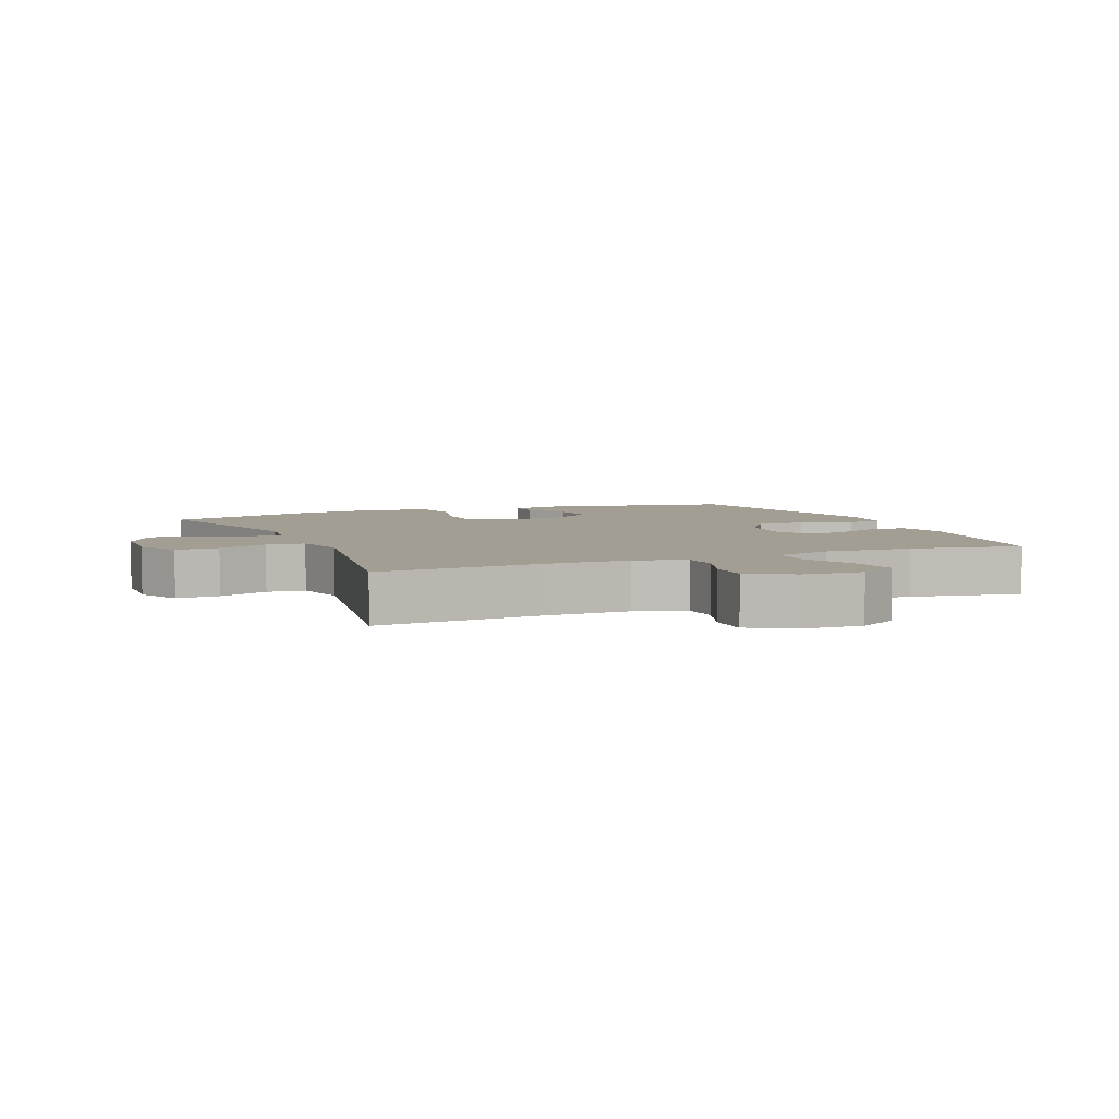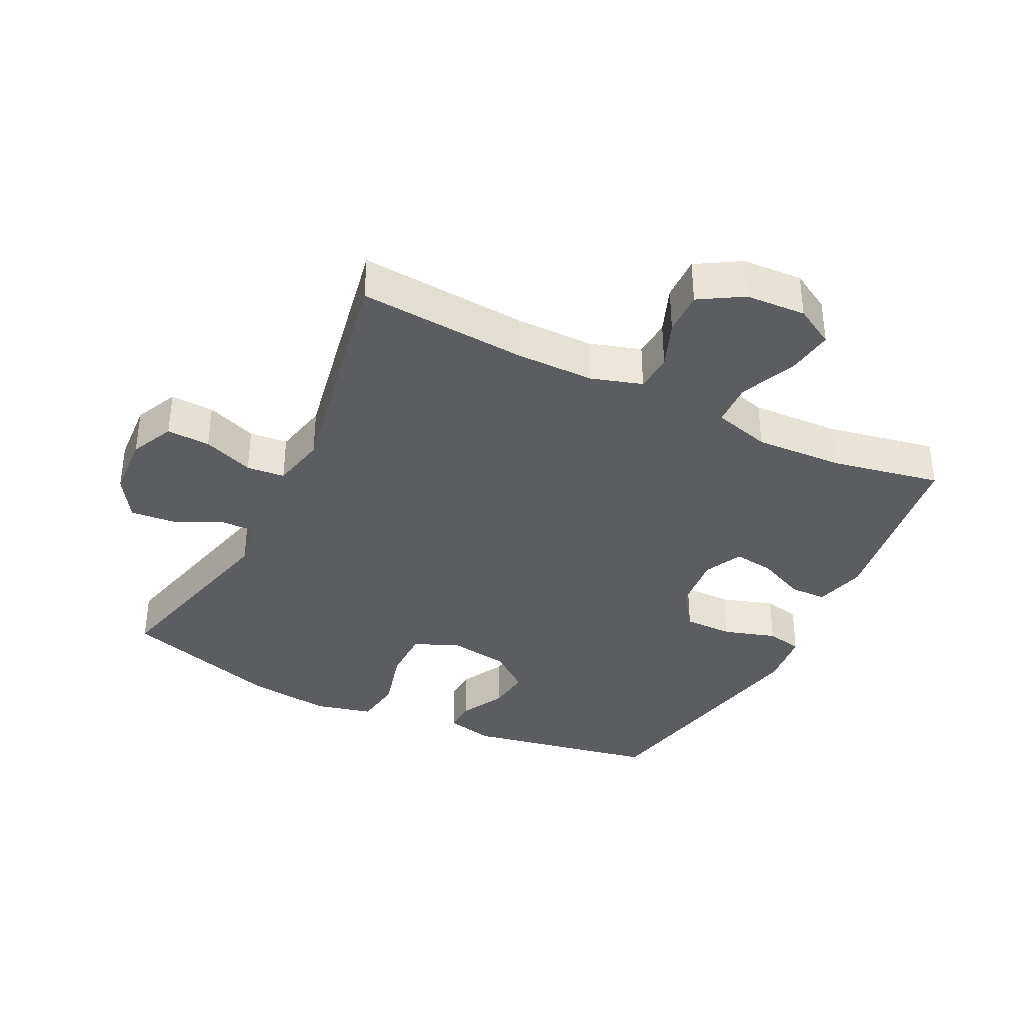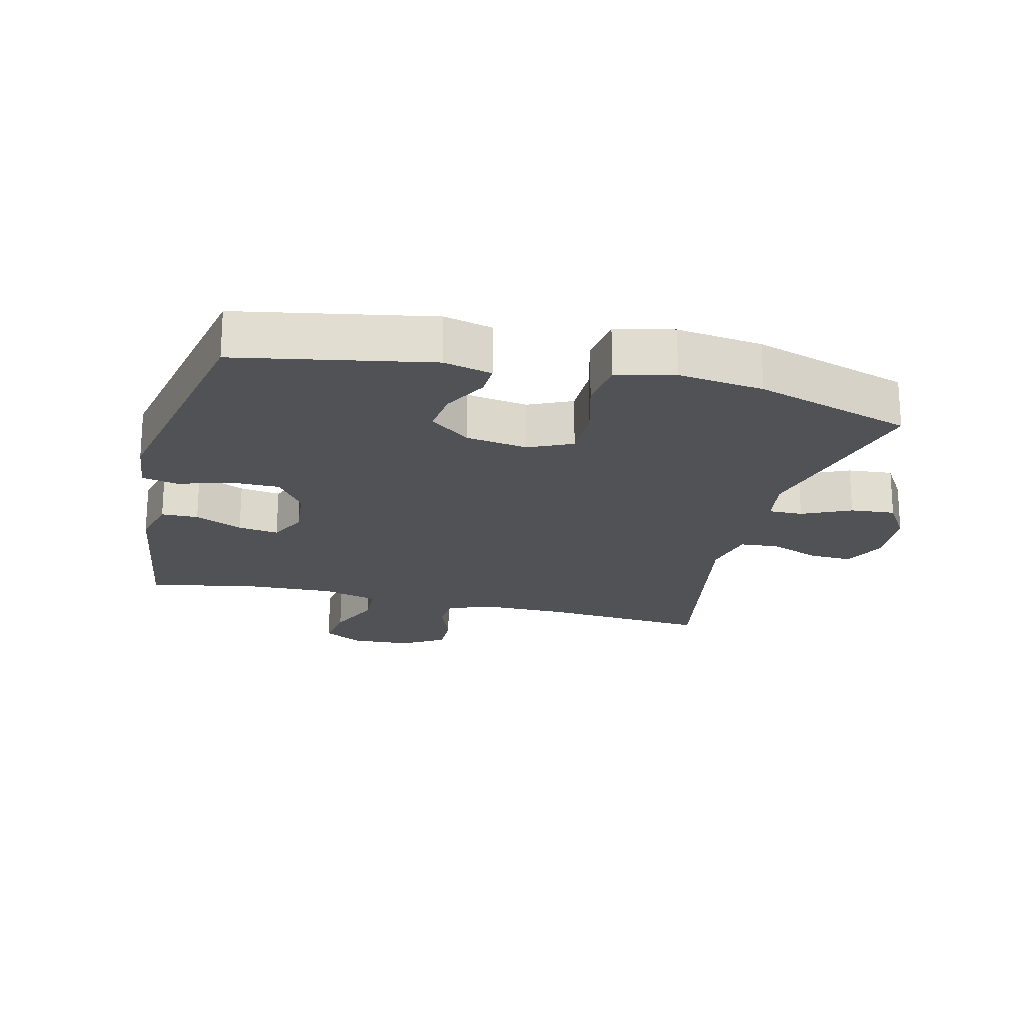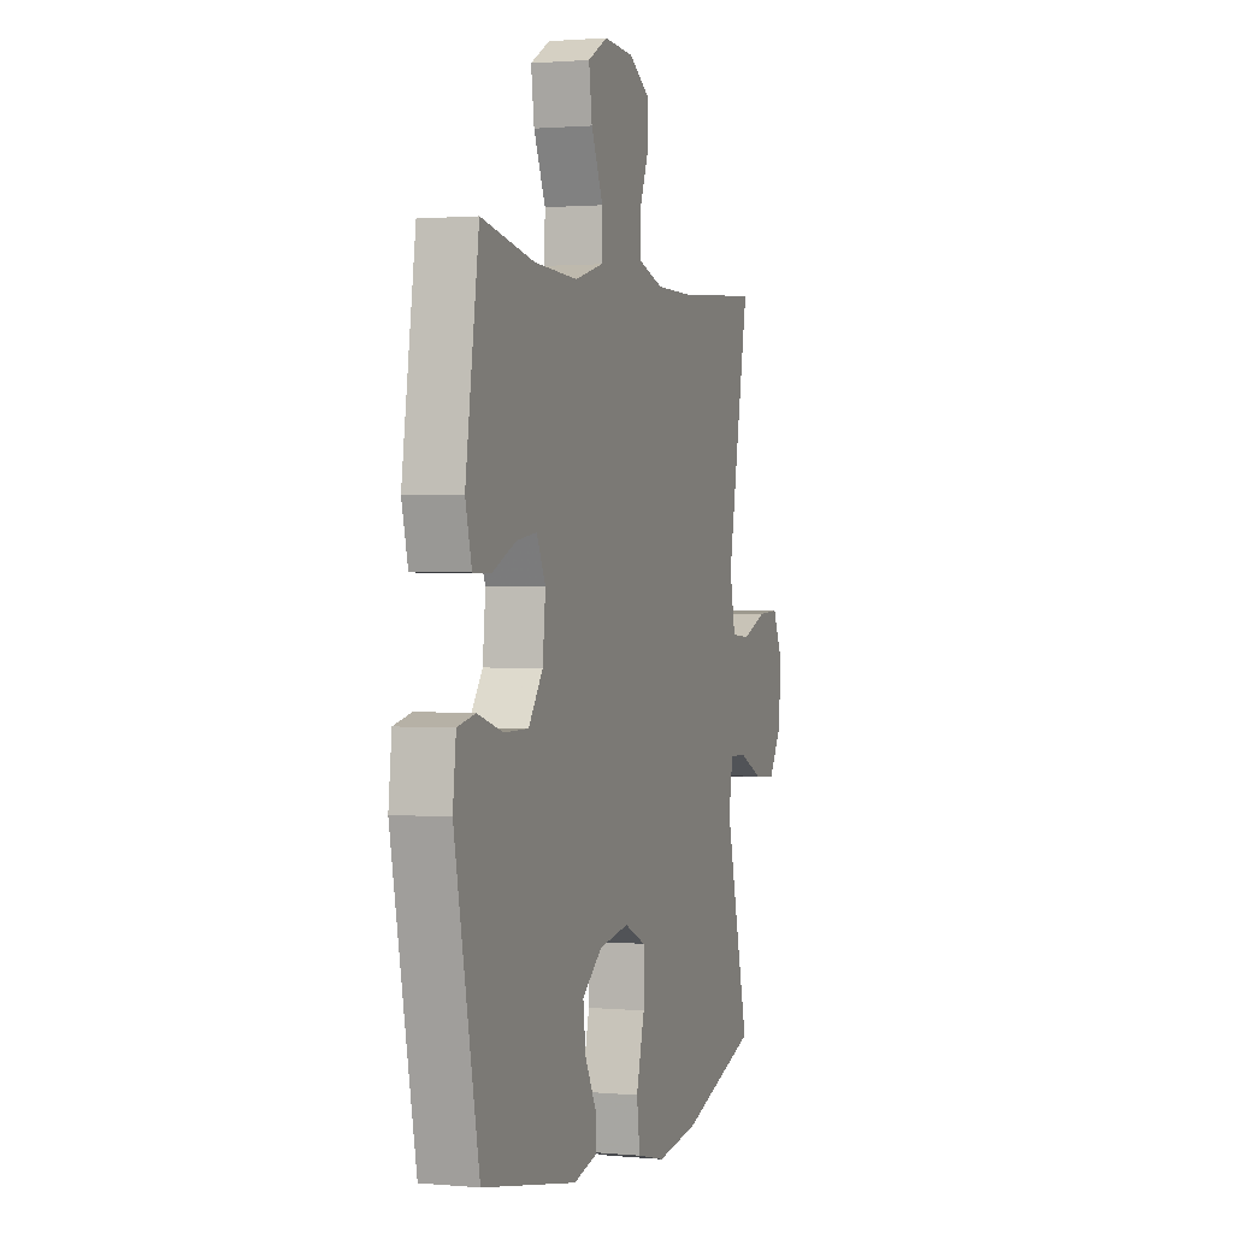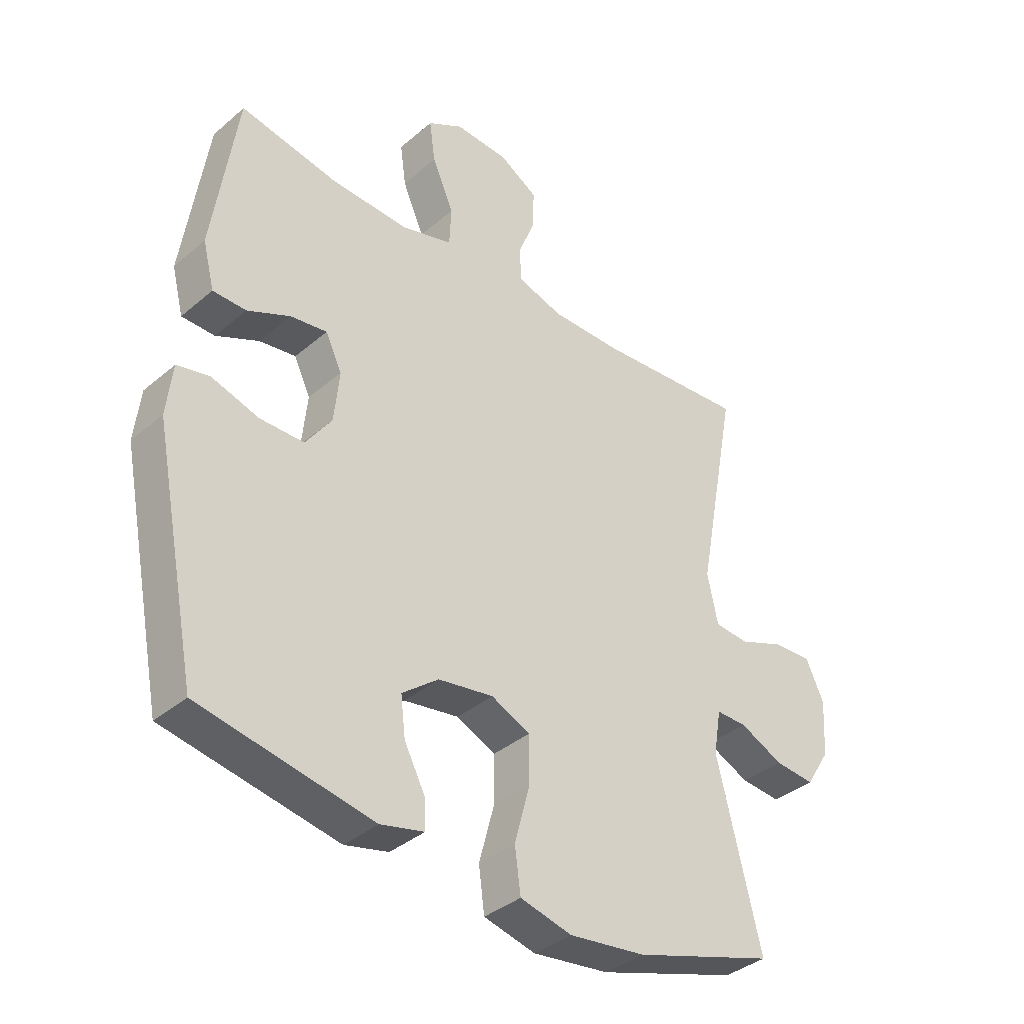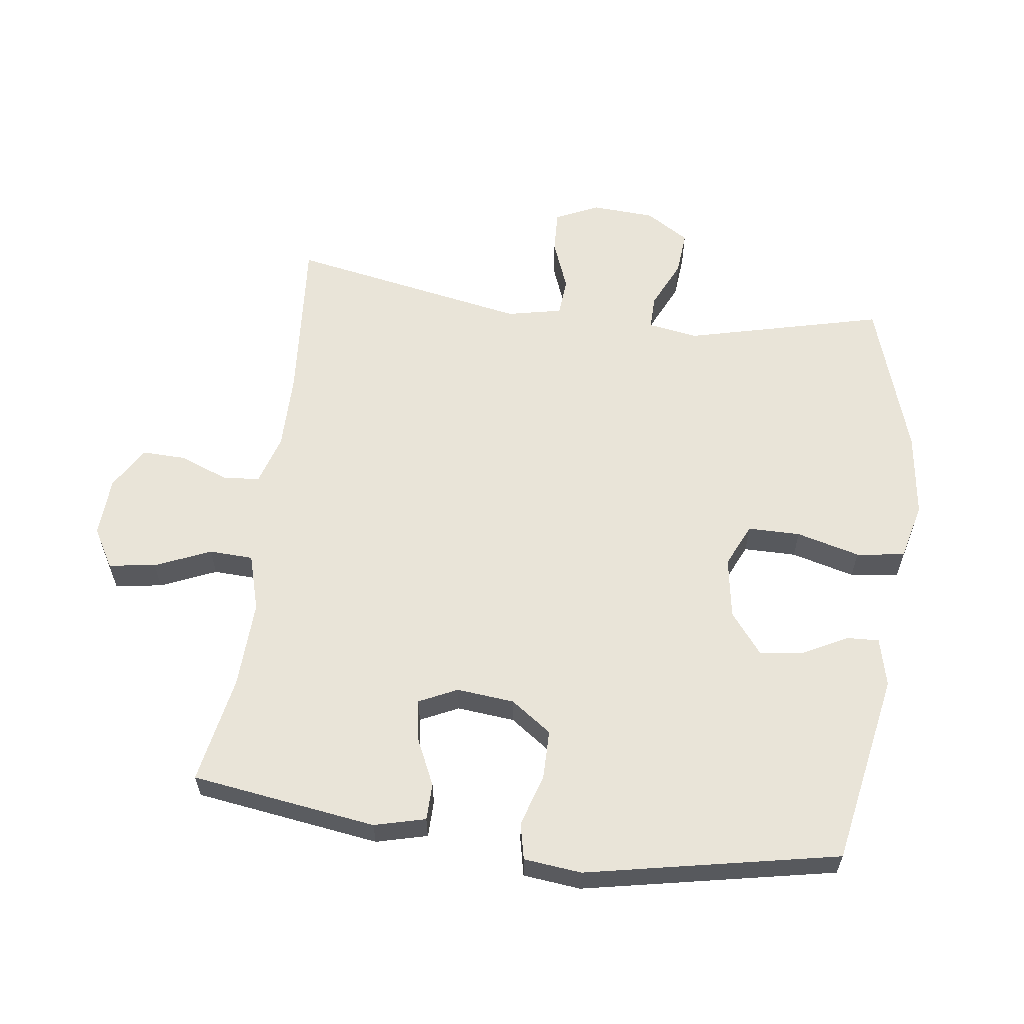
<metadata>
{"format":"obj","ext":"obj","renderer":"f3d","projection":"perspective","resolution":1024,"background":"white","views":[{"elev":5.2,"azim":-23.0,"up":"+Y"},{"elev":-36.3,"azim":-26.3,"up":"+Y"},{"elev":-20.6,"azim":166.1,"up":"+Y"},{"elev":1.3,"azim":108.3,"up":"+Z"},{"elev":-37.1,"azim":137.5,"up":"+Z"},{"elev":60.0,"azim":97.4,"up":"+Y"}]}
</metadata>
<code>
v 0.5 0.07 -0.5
v 0.202 0.07 -0.556
v 0.127 0.07 -0.538
v 0.129 0.07 -0.488
v 0.165 0.07 -0.419
v 0.173 0.07 -0.351
v 0.11 0.07 -0.302
v 0.015 0.07 -0.287
v -0.052 0.07 -0.318
v -0.052 0.07 -0.399
v -0.026 0.07 -0.497
v -0.036 0.07 -0.572
v -0.125 0.07 -0.594
v -0.257 0.07 -0.577
v -0.5 0.07 -0.5
v -0.425 0.07 -0.194
v -0.438 0.07 -0.117
v -0.491 0.07 -0.118
v -0.566 0.07 -0.153
v -0.635 0.07 -0.159
v -0.677 0.07 -0.092
v -0.683 0.07 0.006
v -0.652 0.07 0.073
v -0.585 0.07 0.07
v -0.507 0.07 0.04
v -0.448 0.07 0.045
v -0.43 0.07 0.13
v -0.5 0.07 0.5
v -0.24 0.07 0.48
v -0.119 0.07 0.48
v -0.041 0.07 0.504
v -0.037 0.07 0.562
v -0.066 0.07 0.636
v -0.068 0.07 0.704
v -0.002 0.07 0.744
v 0.091 0.07 0.749
v 0.152 0.07 0.714
v 0.142 0.07 0.641
v 0.105 0.07 0.555
v 0.108 0.07 0.487
v 0.196 0.07 0.462
v 0.332 0.07 0.468
v 0.5 0.07 0.5
v 0.542 0.07 0.214
v 0.522 0.07 0.135
v 0.465 0.07 0.134
v 0.391 0.07 0.168
v 0.328 0.07 0.177
v 0.3 0.07 0.118
v 0.309 0.07 0.029
v 0.354 0.07 -0.034
v 0.43 0.07 -0.034
v 0.511 0.07 -0.009
v 0.567 0.07 -0.021
v 0.577 0.07 -0.11
v 0.5 0 -0.5
v 0.202 0 -0.556
v 0.127 0 -0.538
v 0.129 0 -0.488
v 0.165 0 -0.419
v 0.173 0 -0.351
v 0.11 0 -0.302
v 0.015 0 -0.287
v -0.052 0 -0.318
v -0.052 0 -0.399
v -0.026 0 -0.497
v -0.036 0 -0.572
v -0.125 0 -0.594
v -0.257 0 -0.577
v -0.5 0 -0.5
v -0.425 0 -0.194
v -0.438 0 -0.117
v -0.491 0 -0.118
v -0.566 0 -0.153
v -0.635 0 -0.159
v -0.677 0 -0.092
v -0.683 0 0.006
v -0.652 0 0.073
v -0.585 0 0.07
v -0.507 0 0.04
v -0.448 0 0.045
v -0.43 0 0.13
v -0.5 0 0.5
v -0.24 0 0.48
v -0.119 0 0.48
v -0.041 0 0.504
v -0.037 0 0.562
v -0.066 0 0.636
v -0.068 0 0.704
v -0.002 0 0.744
v 0.091 0 0.749
v 0.152 0 0.714
v 0.142 0 0.641
v 0.105 0 0.555
v 0.108 0 0.487
v 0.196 0 0.462
v 0.332 0 0.468
v 0.5 0 0.5
v 0.542 0 0.214
v 0.522 0 0.135
v 0.465 0 0.134
v 0.391 0 0.168
v 0.328 0 0.177
v 0.3 0 0.118
v 0.309 0 0.029
v 0.354 0 -0.034
v 0.43 0 -0.034
v 0.511 0 -0.009
v 0.567 0 -0.021
v 0.577 0 -0.11
f 52 53 54 55
f 51 52 55 1
f 50 51 1 2
f 49 50 2
f 44 45 46 47
f 42 43 44 47
f 41 42 47 48
f 40 41 48 49
f 36 37 38 39
f 36 39 40
f 35 36 40
f 32 33 34 35
f 31 32 35 40
f 30 31 40 49
f 27 28 29
f 26 27 29 30
f 22 23 24 25
f 22 25 26
f 21 22 26
f 18 19 20 21
f 17 18 21 26
f 16 17 26 30
f 10 11 12 13
f 9 10 13 14
f 2 3 4 5
f 2 5 6
f 49 2 6
f 30 49 6 7
f 16 30 7 8
f 9 14 15 16
f 8 9 16
f 110 109 108 107
f 56 110 107 106
f 57 56 106 105
f 57 105 104
f 102 101 100 99
f 102 99 98 97
f 103 102 97 96
f 104 103 96 95
f 94 93 92 91
f 95 94 91
f 95 91 90
f 90 89 88 87
f 95 90 87 86
f 104 95 86 85
f 84 83 82
f 85 84 82 81
f 80 79 78 77
f 81 80 77
f 81 77 76
f 76 75 74 73
f 81 76 73 72
f 85 81 72 71
f 68 67 66 65
f 69 68 65 64
f 60 59 58 57
f 61 60 57
f 61 57 104
f 62 61 104 85
f 63 62 85 71
f 71 70 69 64
f 71 64 63
f 1 56 57 2
f 2 57 58 3
f 3 58 59 4
f 4 59 60 5
f 5 60 61 6
f 6 61 62 7
f 7 62 63 8
f 8 63 64 9
f 9 64 65 10
f 10 65 66 11
f 11 66 67 12
f 12 67 68 13
f 13 68 69 14
f 14 69 70 15
f 15 70 71 16
f 16 71 72 17
f 17 72 73 18
f 18 73 74 19
f 19 74 75 20
f 20 75 76 21
f 21 76 77 22
f 22 77 78 23
f 23 78 79 24
f 24 79 80 25
f 25 80 81 26
f 26 81 82 27
f 27 82 83 28
f 28 83 84 29
f 29 84 85 30
f 30 85 86 31
f 31 86 87 32
f 32 87 88 33
f 33 88 89 34
f 34 89 90 35
f 35 90 91 36
f 36 91 92 37
f 37 92 93 38
f 38 93 94 39
f 39 94 95 40
f 40 95 96 41
f 41 96 97 42
f 42 97 98 43
f 43 98 99 44
f 44 99 100 45
f 45 100 101 46
f 46 101 102 47
f 47 102 103 48
f 48 103 104 49
f 49 104 105 50
f 50 105 106 51
f 51 106 107 52
f 52 107 108 53
f 53 108 109 54
f 54 109 110 55
f 55 110 56 1

</code>
